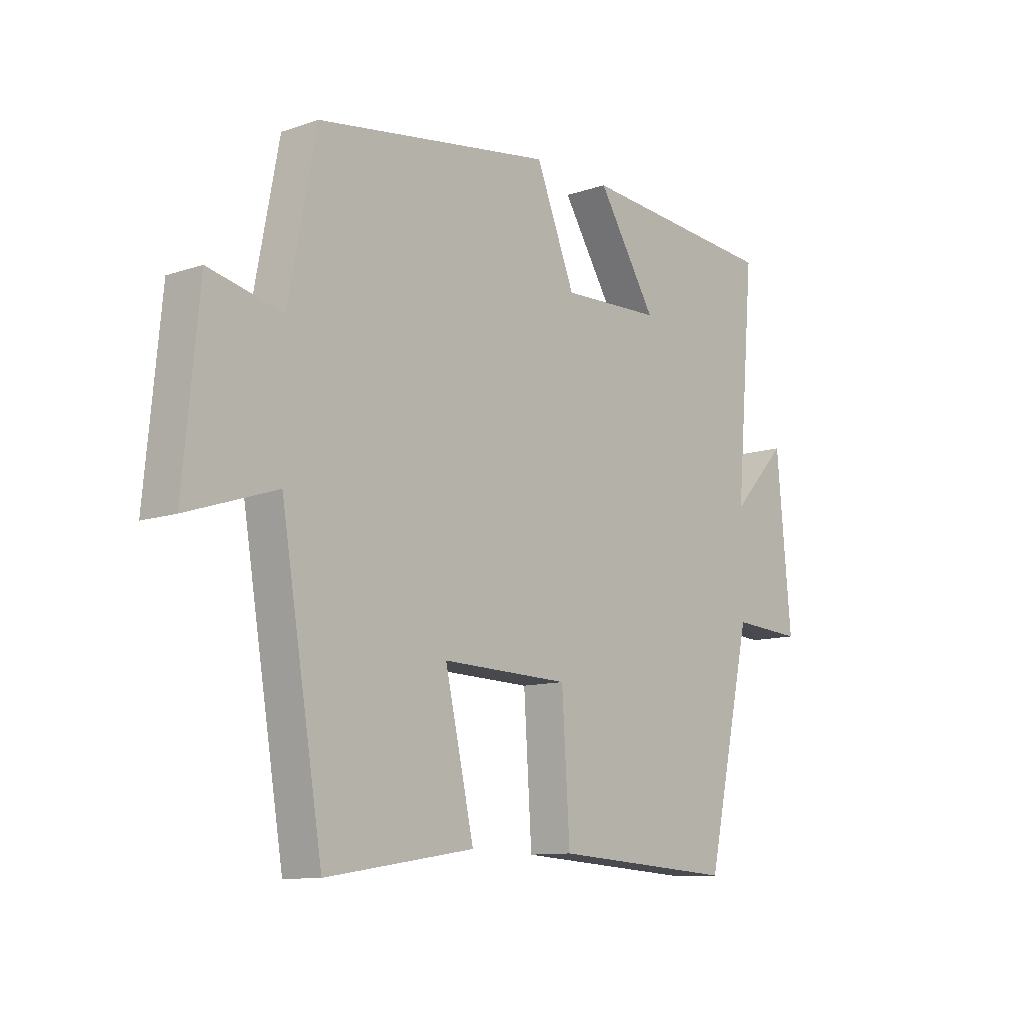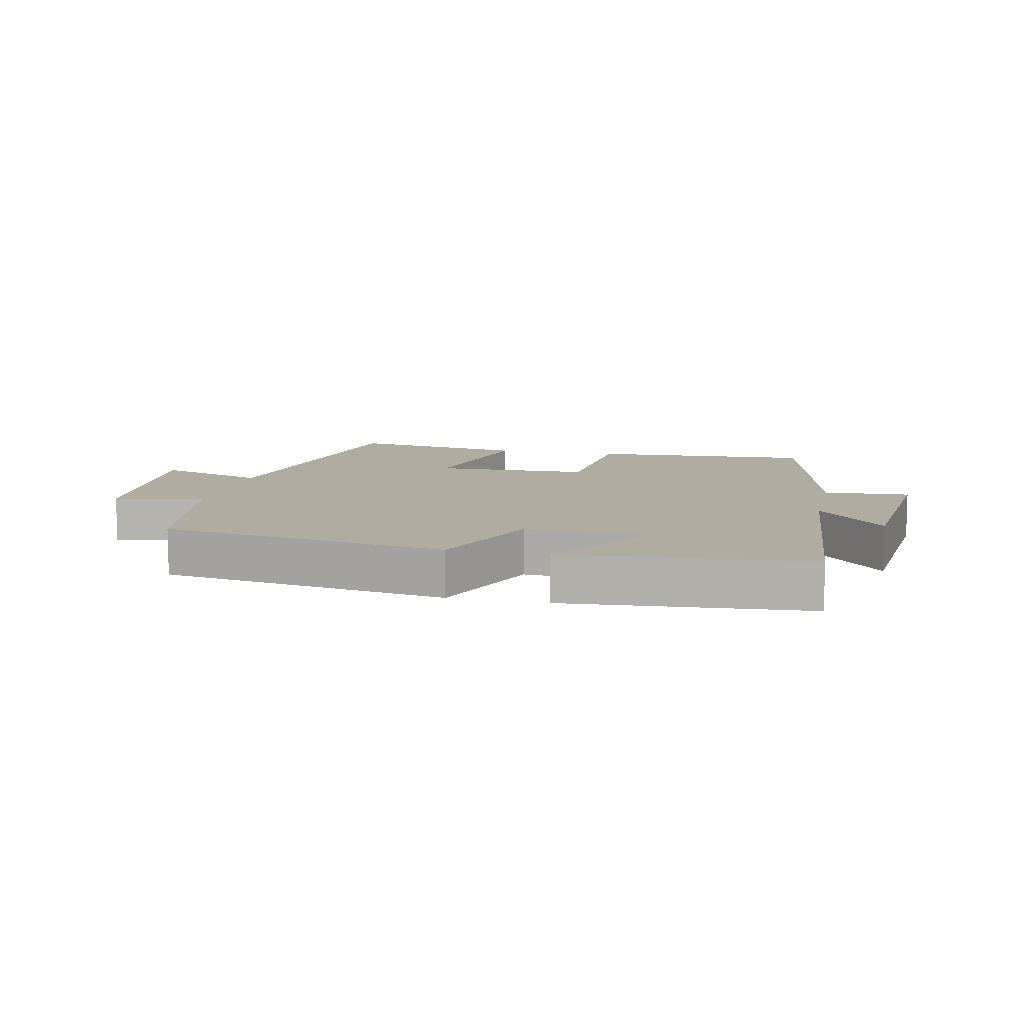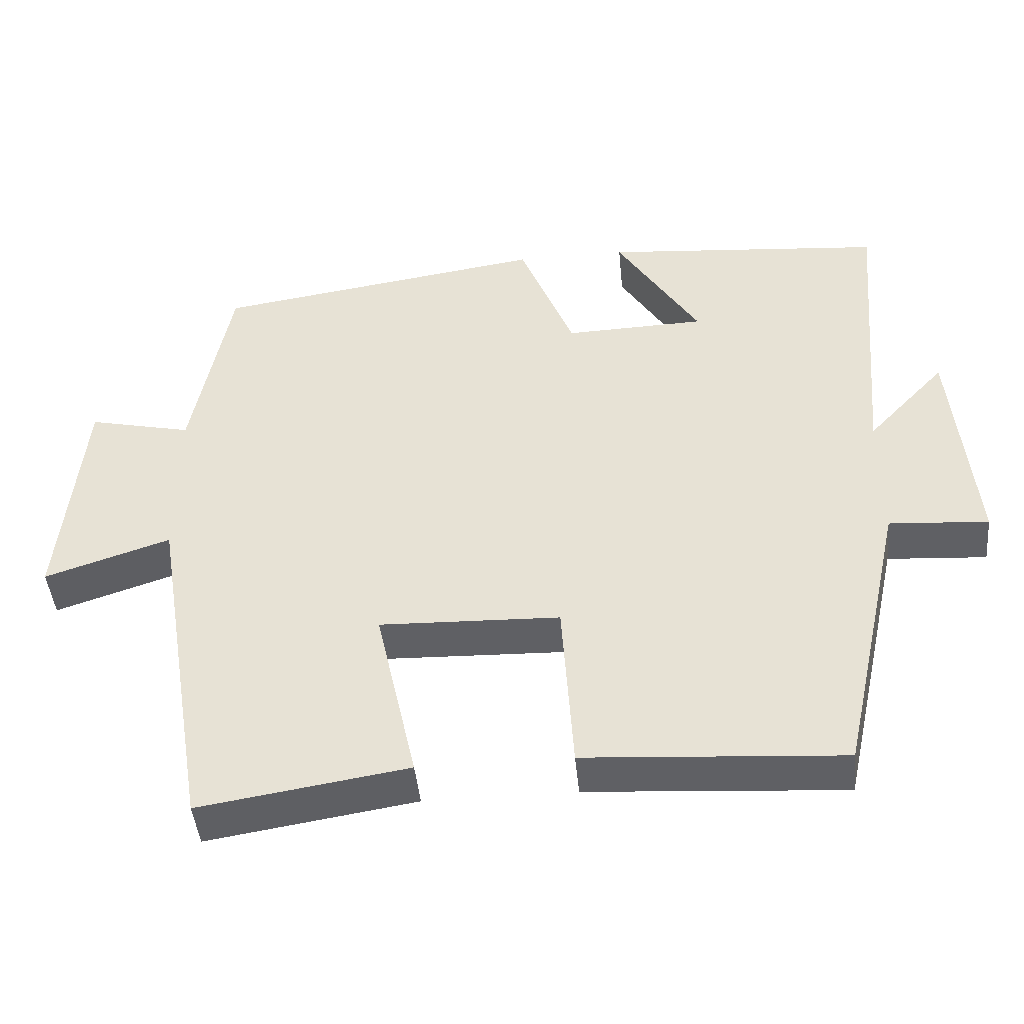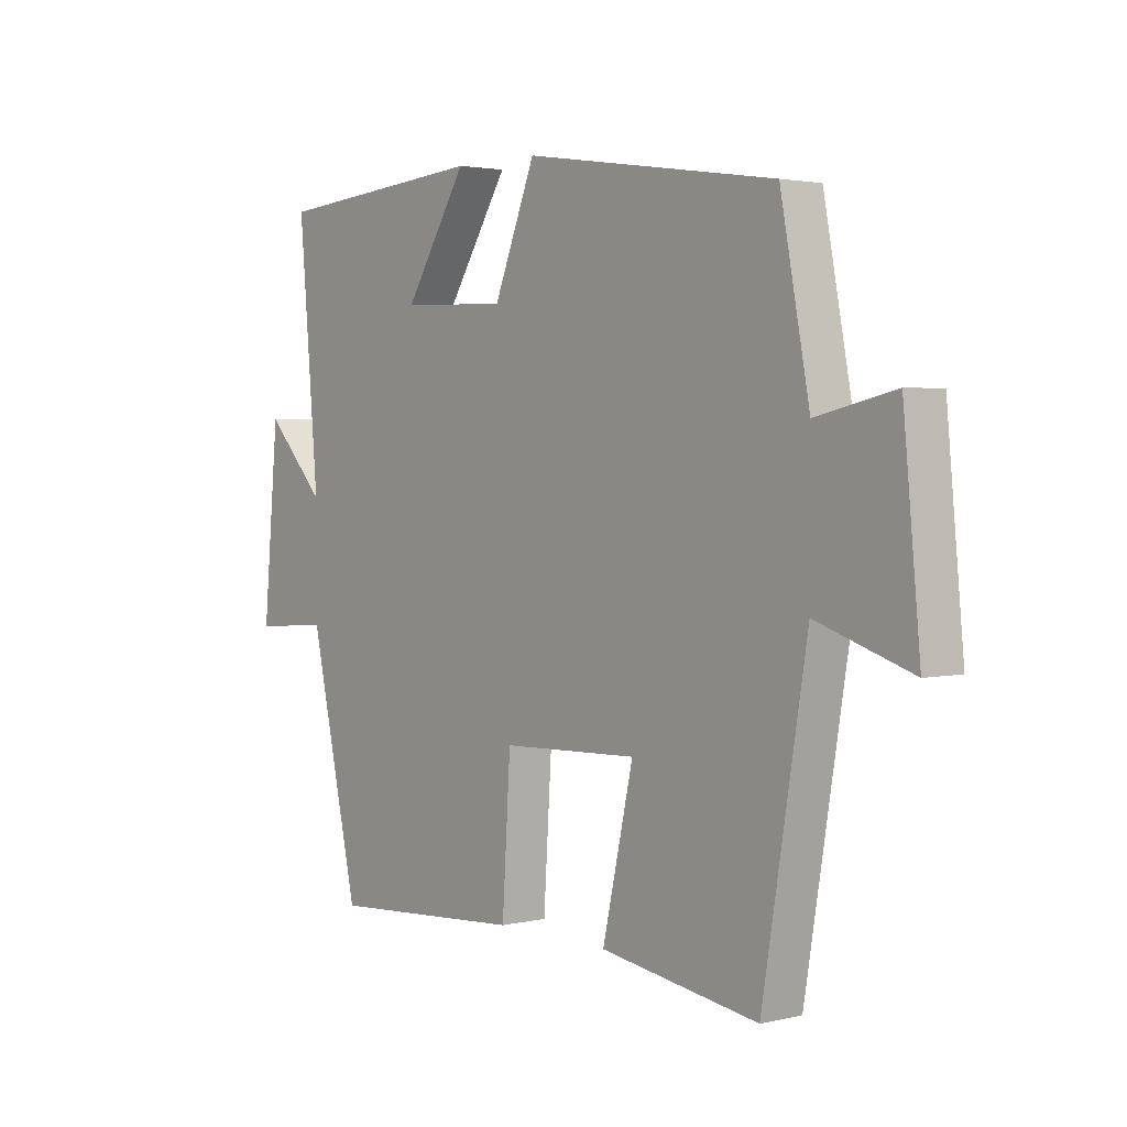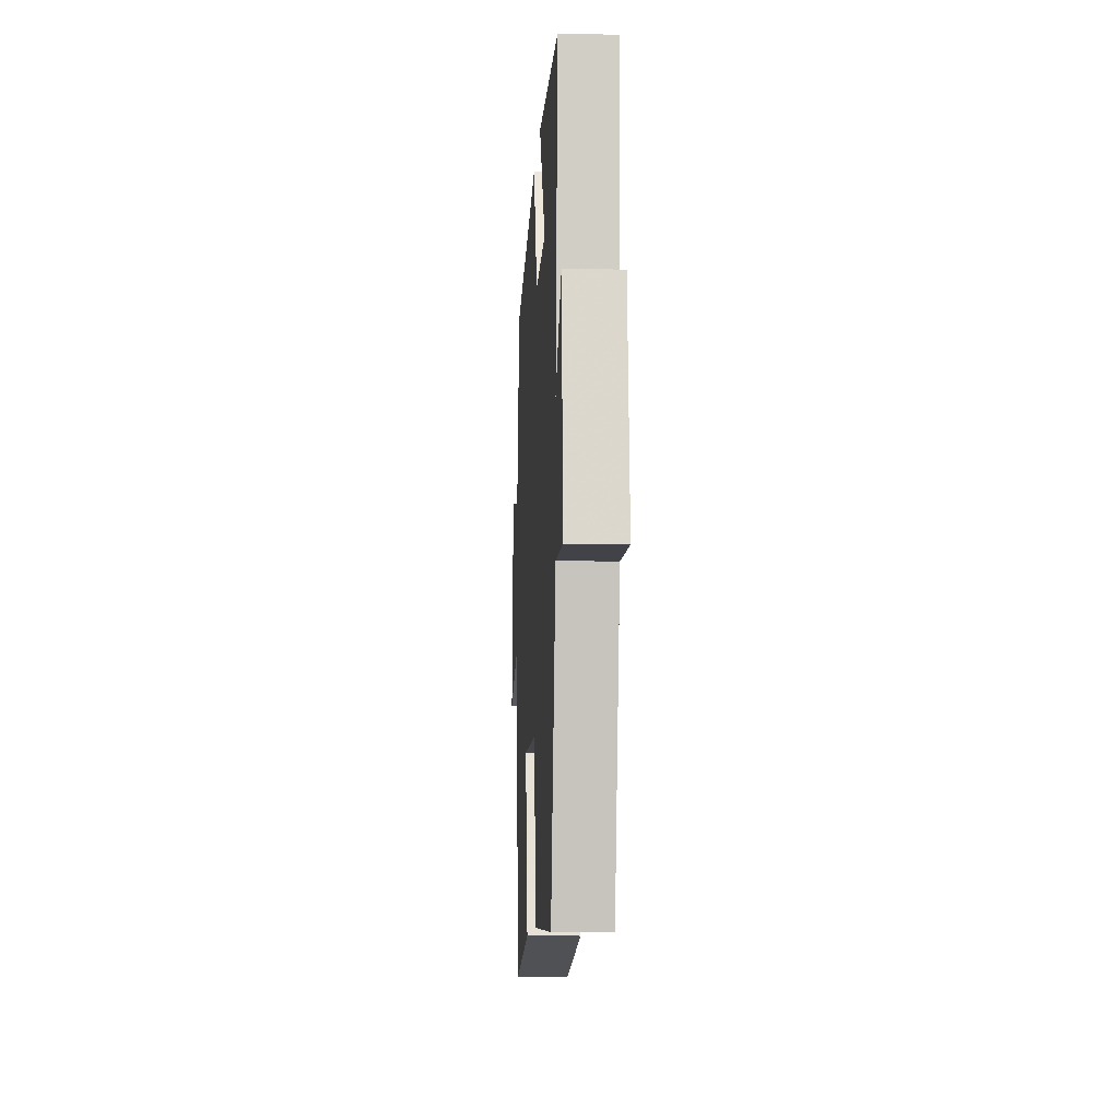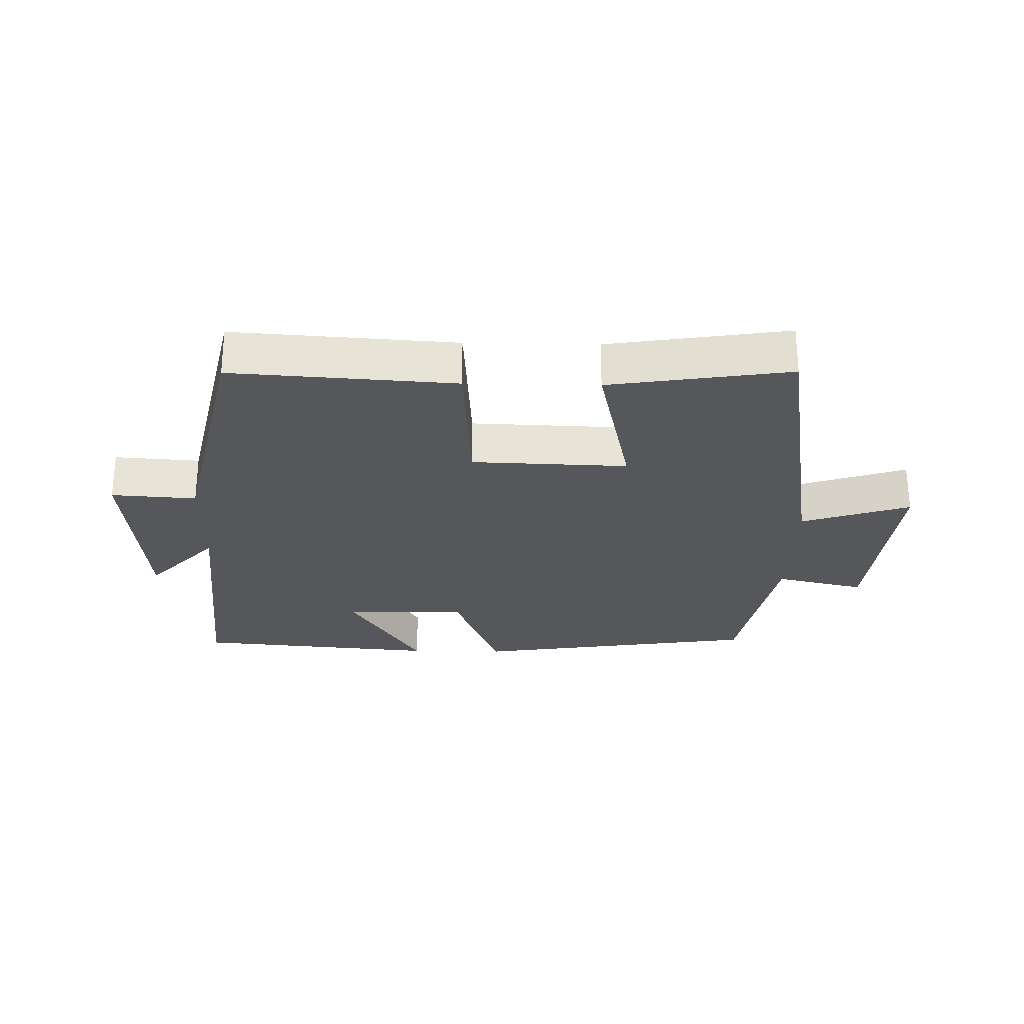
<metadata>
{"format":"obj","ext":"obj","renderer":"f3d","projection":"perspective","resolution":1024,"background":"white","views":[{"elev":-10.7,"azim":-49.5,"up":"+Z"},{"elev":9.9,"azim":12.7,"up":"+Y"},{"elev":-44.8,"azim":5.5,"up":"+Z"},{"elev":2.6,"azim":-129.4,"up":"+Z"},{"elev":-11.4,"azim":86.6,"up":"+Z"},{"elev":-27.1,"azim":178.8,"up":"+Y"}]}
</metadata>
<code>
v -0.421 0.07 -0.544
v -0.5 0.07 -0.066
v -0.67 0.07 -0.122
v -0.64 0.07 0.192
v -0.5 0.07 0.16
v -0.448 0.07 0.433
v 0.002 0.07 0.5
v 0.076 0.07 0.315
v 0.266 0.07 0.321
v 0.154 0.07 0.5
v 0.535 0.07 0.467
v 0.5 0.07 0.056
v 0.606 0.07 0.169
v 0.634 0.07 -0.137
v 0.5 0.07 -0.128
v 0.413 0.07 -0.523
v 0.065 0.07 -0.5
v 0.05 0.07 -0.261
v -0.194 0.07 -0.253
v -0.139 0.07 -0.5
v -0.421 0 -0.544
v -0.5 0 -0.066
v -0.67 0 -0.122
v -0.64 0 0.192
v -0.5 0 0.16
v -0.448 0 0.433
v 0.002 0 0.5
v 0.076 0 0.315
v 0.266 0 0.321
v 0.154 0 0.5
v 0.535 0 0.467
v 0.5 0 0.056
v 0.606 0 0.169
v 0.634 0 -0.137
v 0.5 0 -0.128
v 0.413 0 -0.523
v 0.065 0 -0.5
v 0.05 0 -0.261
v -0.194 0 -0.253
v -0.139 0 -0.5
f 19 20 1 2
f 18 19 2
f 15 16 17 18
f 15 18 2
f 12 13 14 15
f 12 15 2
f 9 10 11 12
f 8 9 12 2
f 7 8 2
f 6 7 2
f 5 6 2
f 2 3 4 5
f 22 21 40 39
f 22 39 38
f 38 37 36 35
f 22 38 35
f 35 34 33 32
f 22 35 32
f 32 31 30 29
f 22 32 29 28
f 22 28 27
f 22 27 26
f 22 26 25
f 25 24 23 22
f 1 21 22 2
f 2 22 23 3
f 3 23 24 4
f 4 24 25 5
f 5 25 26 6
f 6 26 27 7
f 7 27 28 8
f 8 28 29 9
f 9 29 30 10
f 10 30 31 11
f 11 31 32 12
f 12 32 33 13
f 13 33 34 14
f 14 34 35 15
f 15 35 36 16
f 16 36 37 17
f 17 37 38 18
f 18 38 39 19
f 19 39 40 20
f 20 40 21 1

</code>
